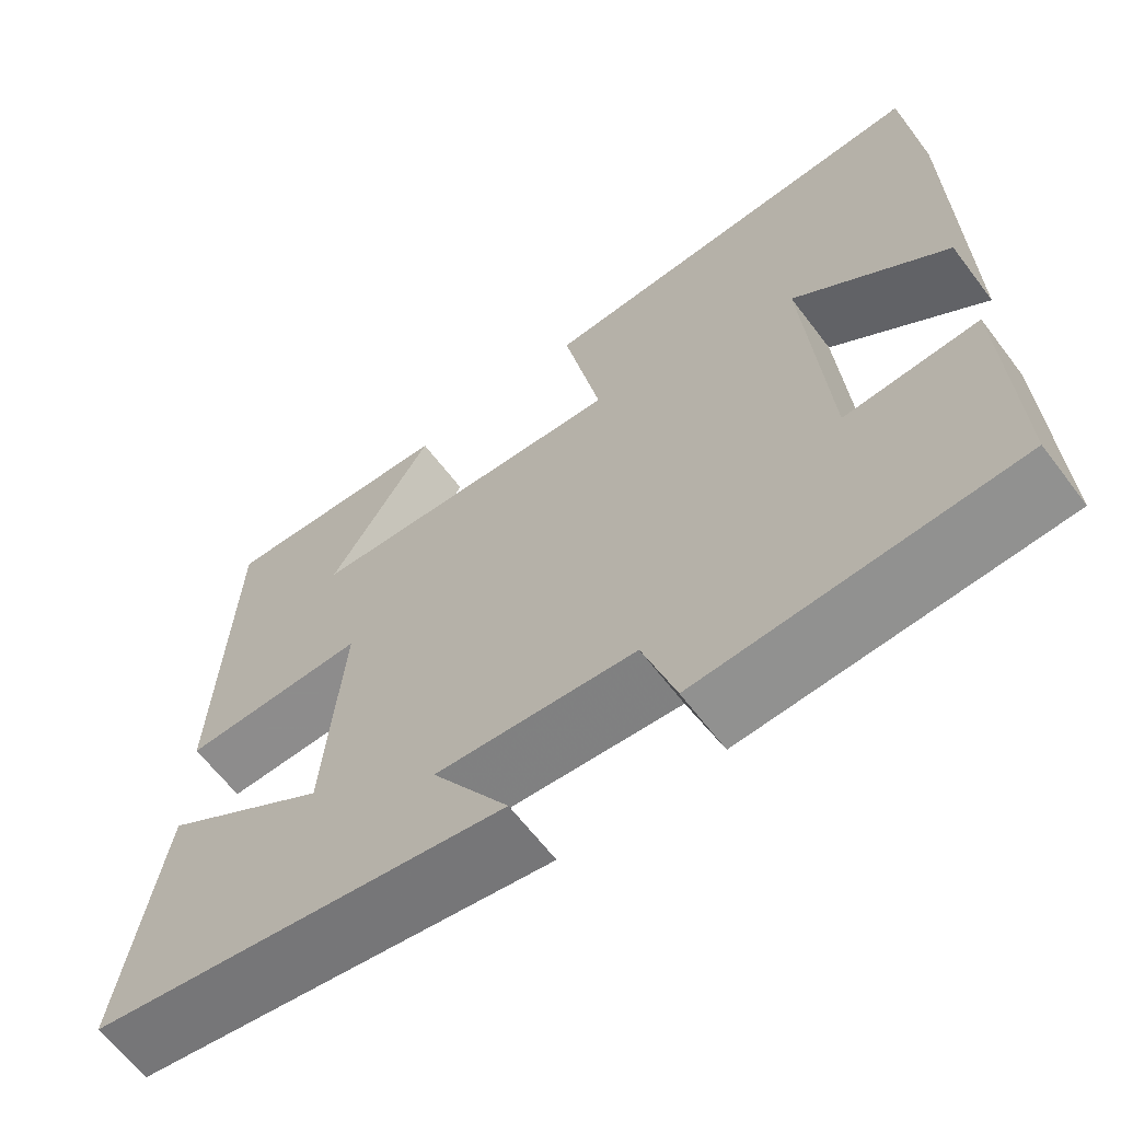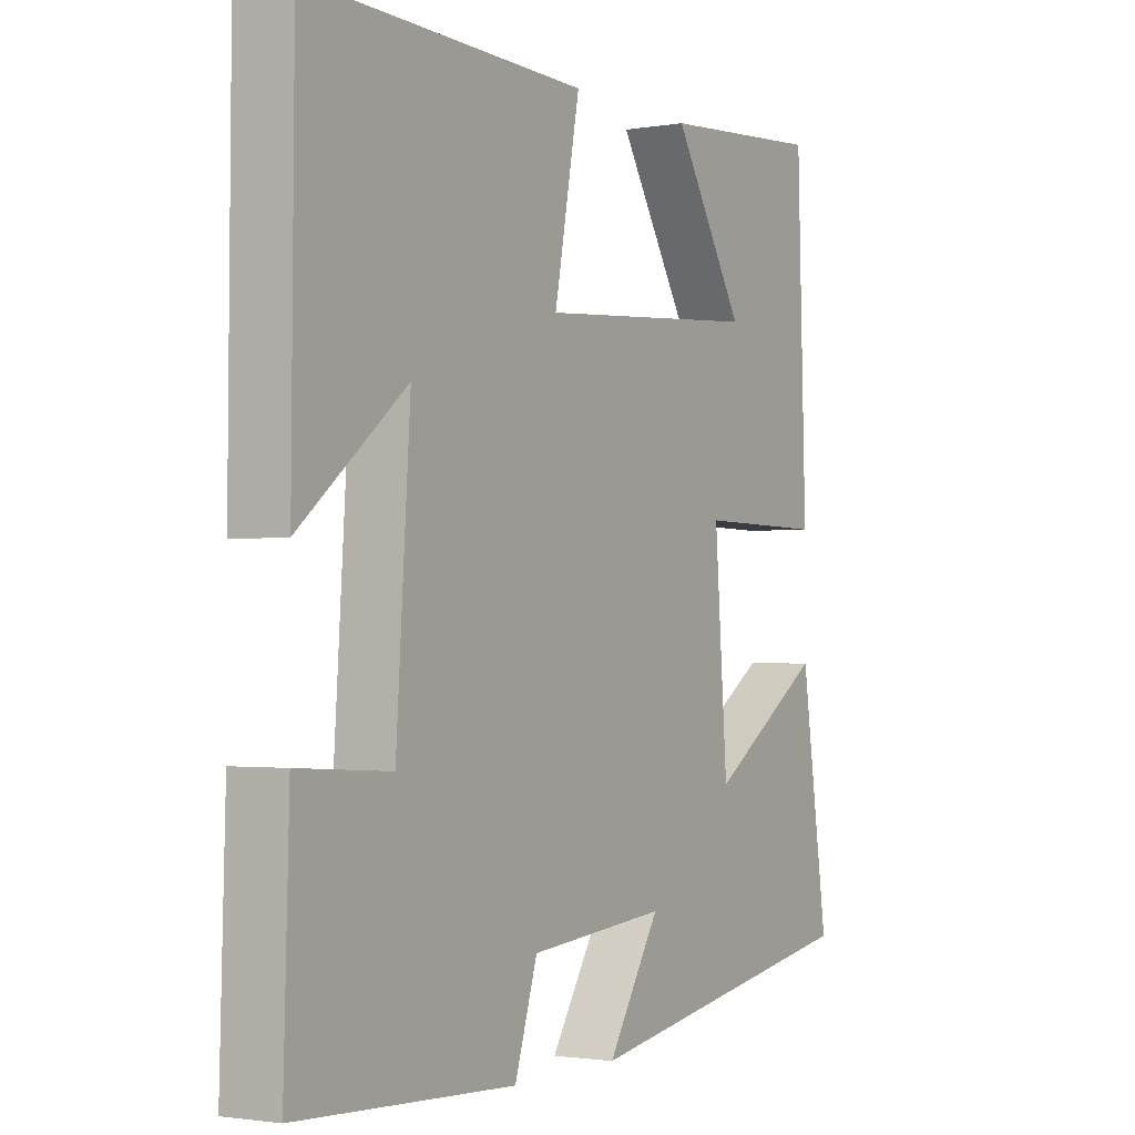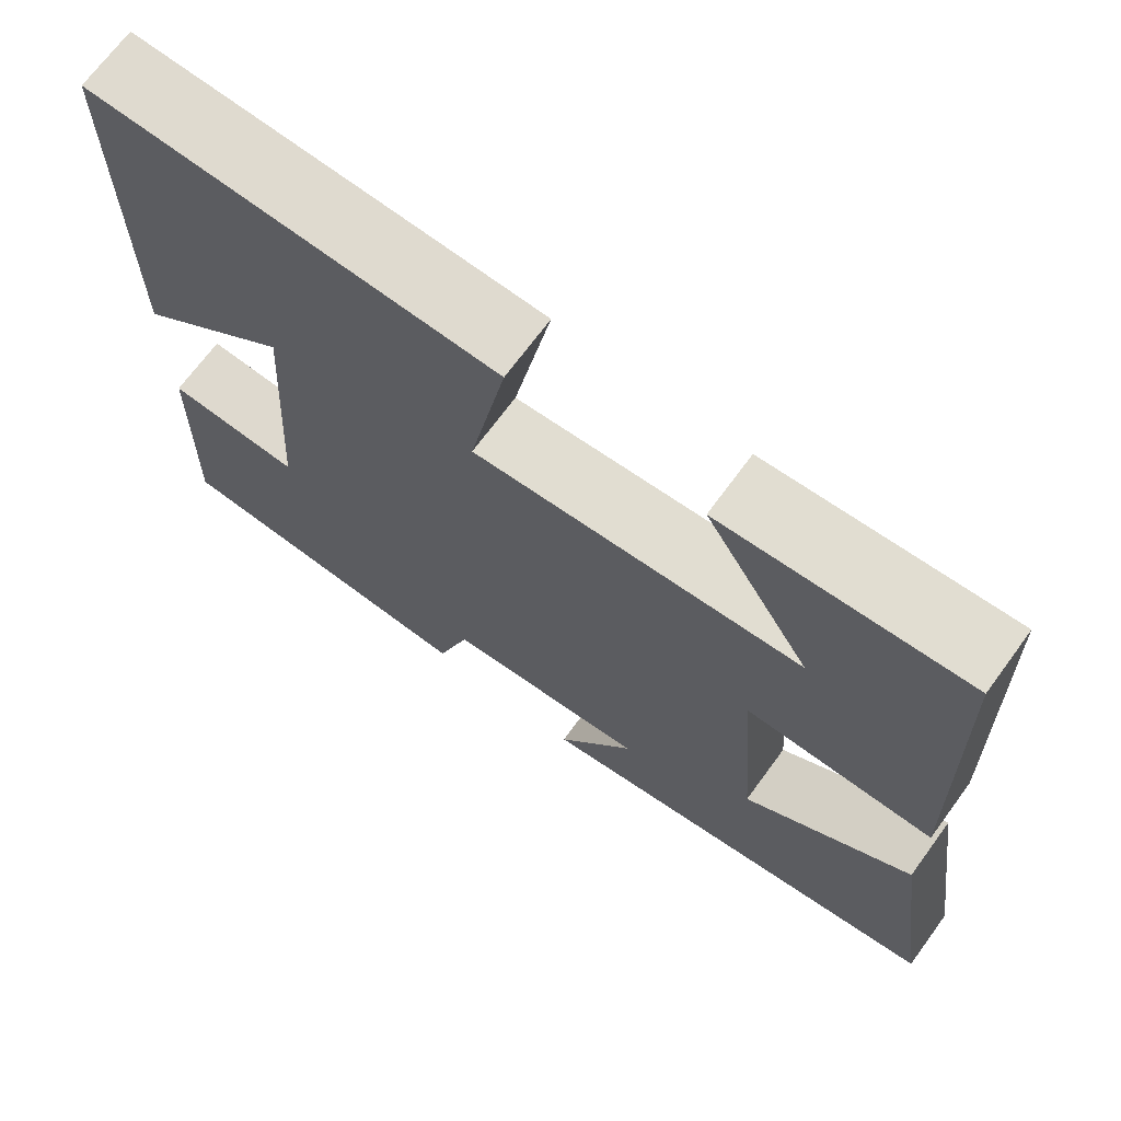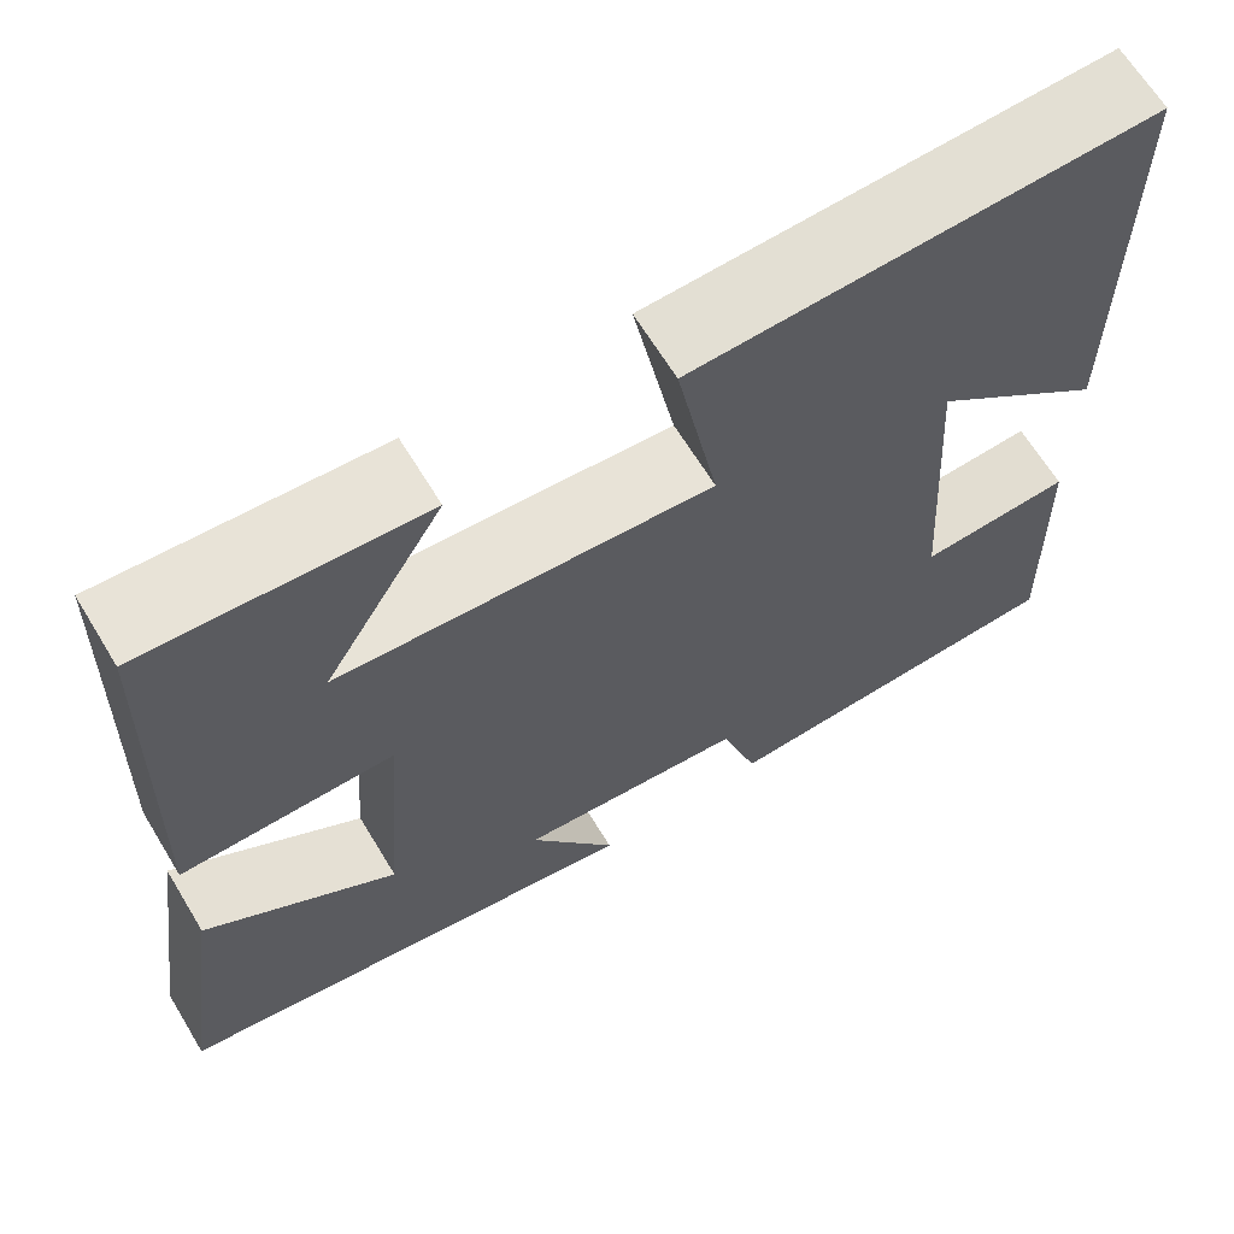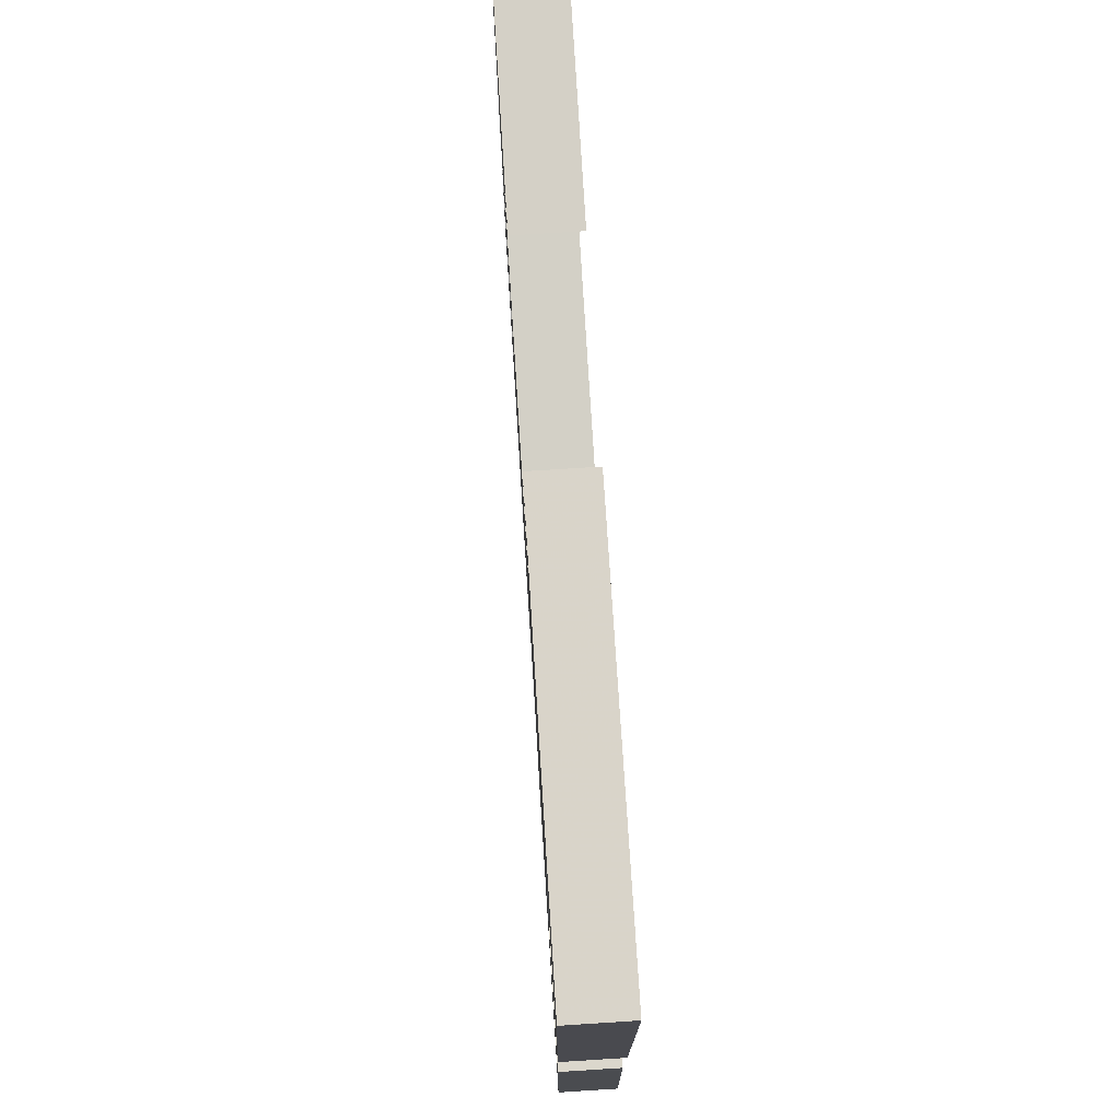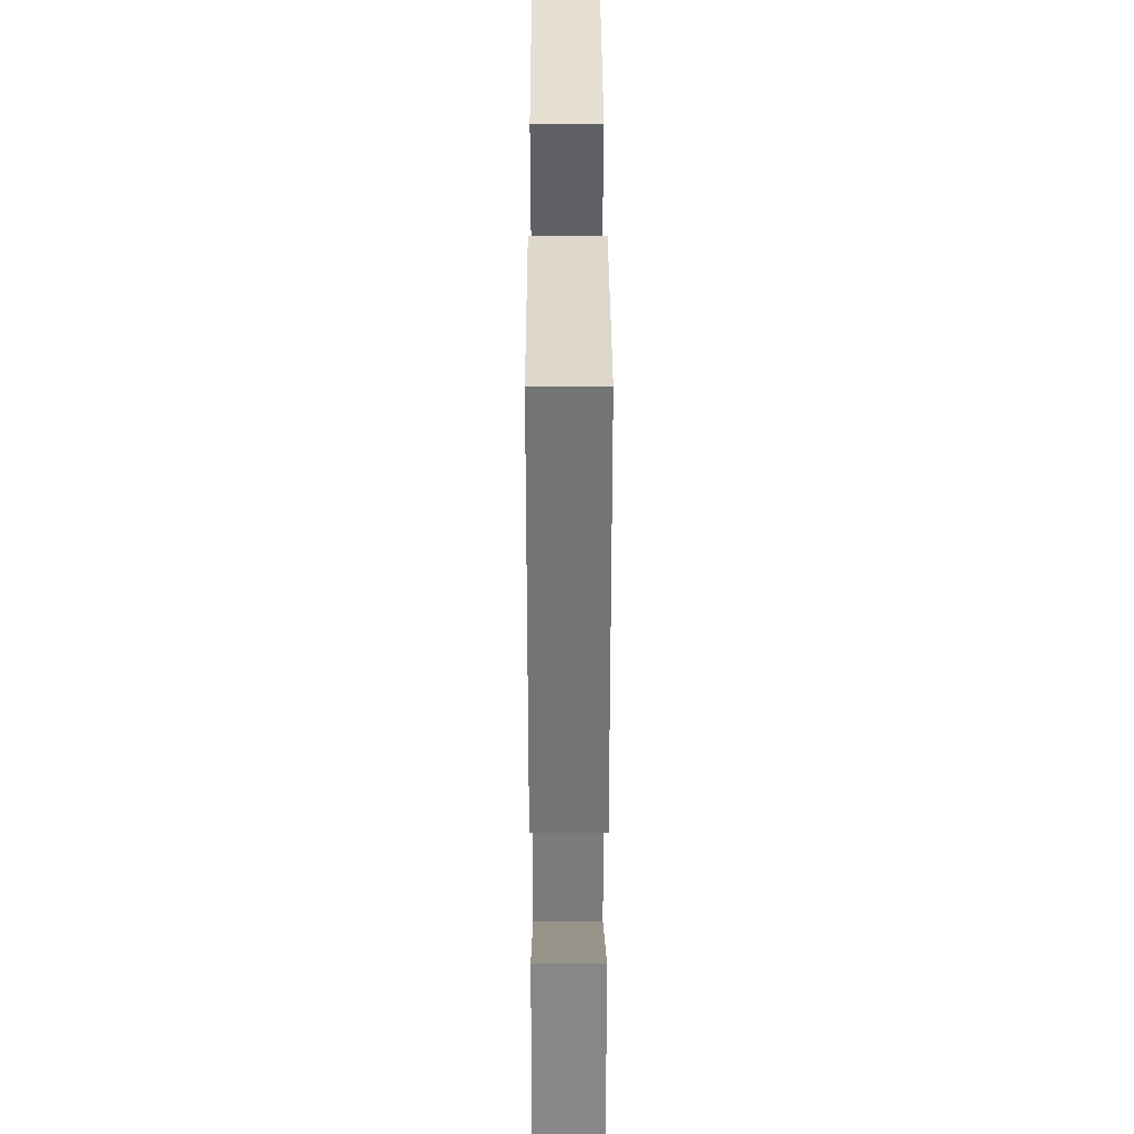
<metadata>
{"format":"obj","ext":"obj","renderer":"f3d","projection":"perspective","resolution":1024,"background":"white","views":[{"elev":-64.0,"azim":-142.8,"up":"+Z"},{"elev":-1.7,"azim":-58.6,"up":"+Z"},{"elev":70.0,"azim":36.3,"up":"+Z"},{"elev":65.7,"azim":148.7,"up":"+Z"},{"elev":76.5,"azim":-93.6,"up":"+Z"},{"elev":35.7,"azim":89.8,"up":"+Z"}]}
</metadata>
<code>
v 0.547 0.07 -0.415
v 0.05 0.07 -0.5
v 0.141 0.07 -0.353
v -0.097 0.07 -0.375
v -0.136 0.07 -0.5
v -0.509 0.07 -0.482
v -0.5 0.07 -0.177
v -0.341 0.07 -0.186
v -0.317 0.07 0.174
v -0.5 0.07 0.023
v -0.496 0.07 0.514
v -0.017 0.07 0.5
v -0.061 0.07 0.265
v 0.325 0.07 0.295
v 0.201 0.07 0.5
v 0.485 0.07 0.521
v 0.5 0.07 0.067
v 0.279 0.07 0.069
v 0.301 0.07 -0.225
v 0.5 0.07 -0.091
v 0.547 0 -0.415
v 0.05 0 -0.5
v 0.141 0 -0.353
v -0.097 0 -0.375
v -0.136 0 -0.5
v -0.509 0 -0.482
v -0.5 0 -0.177
v -0.341 0 -0.186
v -0.317 0 0.174
v -0.5 0 0.023
v -0.496 0 0.514
v -0.017 0 0.5
v -0.061 0 0.265
v 0.325 0 0.295
v 0.201 0 0.5
v 0.485 0 0.521
v 0.5 0 0.067
v 0.279 0 0.069
v 0.301 0 -0.225
v 0.5 0 -0.091
f 19 20 1 2
f 16 17 18
f 14 15 16
f 14 16 18
f 13 14 18
f 11 12 13
f 9 10 11
f 9 11 13 18
f 5 6 7 8
f 4 5 8 9
f 3 4 9 18
f 19 2 3
f 3 18 19
f 22 21 40 39
f 38 37 36
f 36 35 34
f 38 36 34
f 38 34 33
f 33 32 31
f 31 30 29
f 38 33 31 29
f 28 27 26 25
f 29 28 25 24
f 38 29 24 23
f 23 22 39
f 39 38 23
f 1 21 22 2
f 2 22 23 3
f 3 23 24 4
f 4 24 25 5
f 5 25 26 6
f 6 26 27 7
f 7 27 28 8
f 8 28 29 9
f 9 29 30 10
f 10 30 31 11
f 11 31 32 12
f 12 32 33 13
f 13 33 34 14
f 14 34 35 15
f 15 35 36 16
f 16 36 37 17
f 17 37 38 18
f 18 38 39 19
f 19 39 40 20
f 20 40 21 1

</code>
